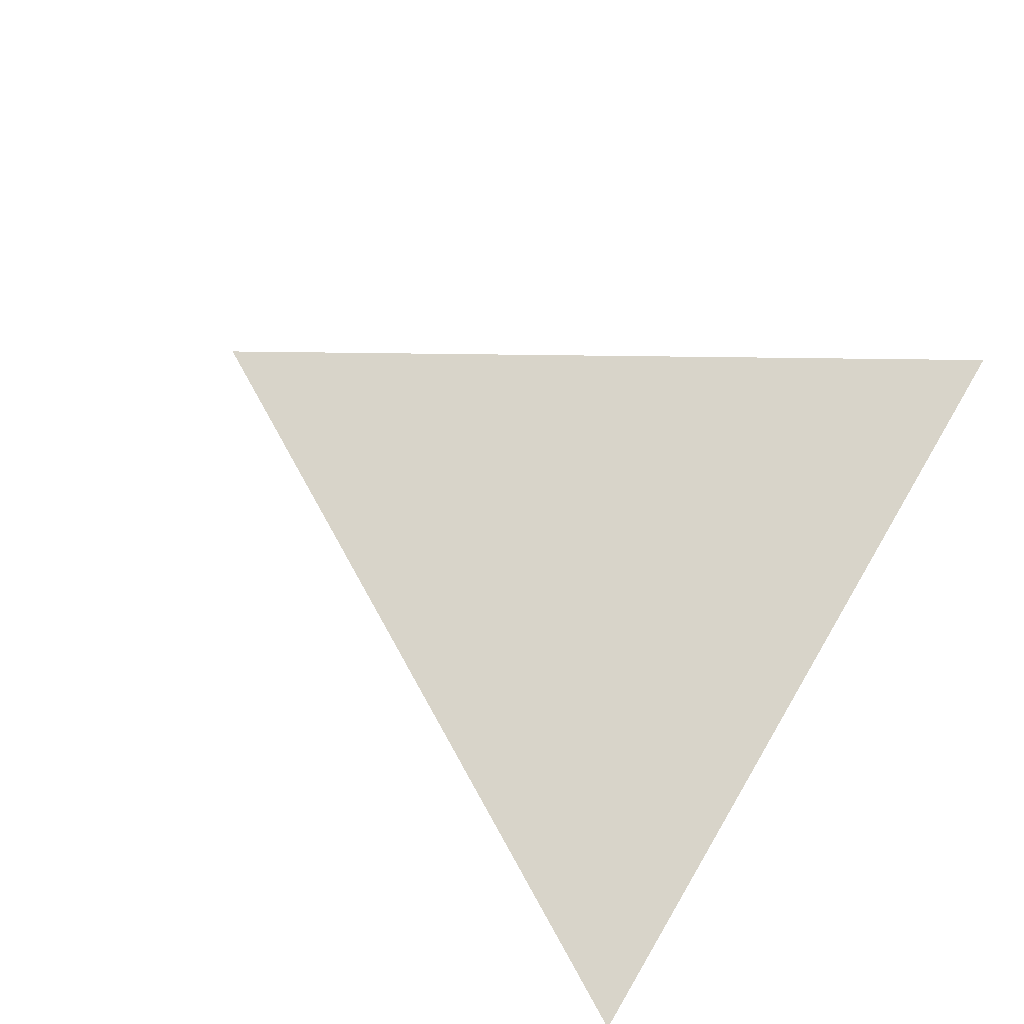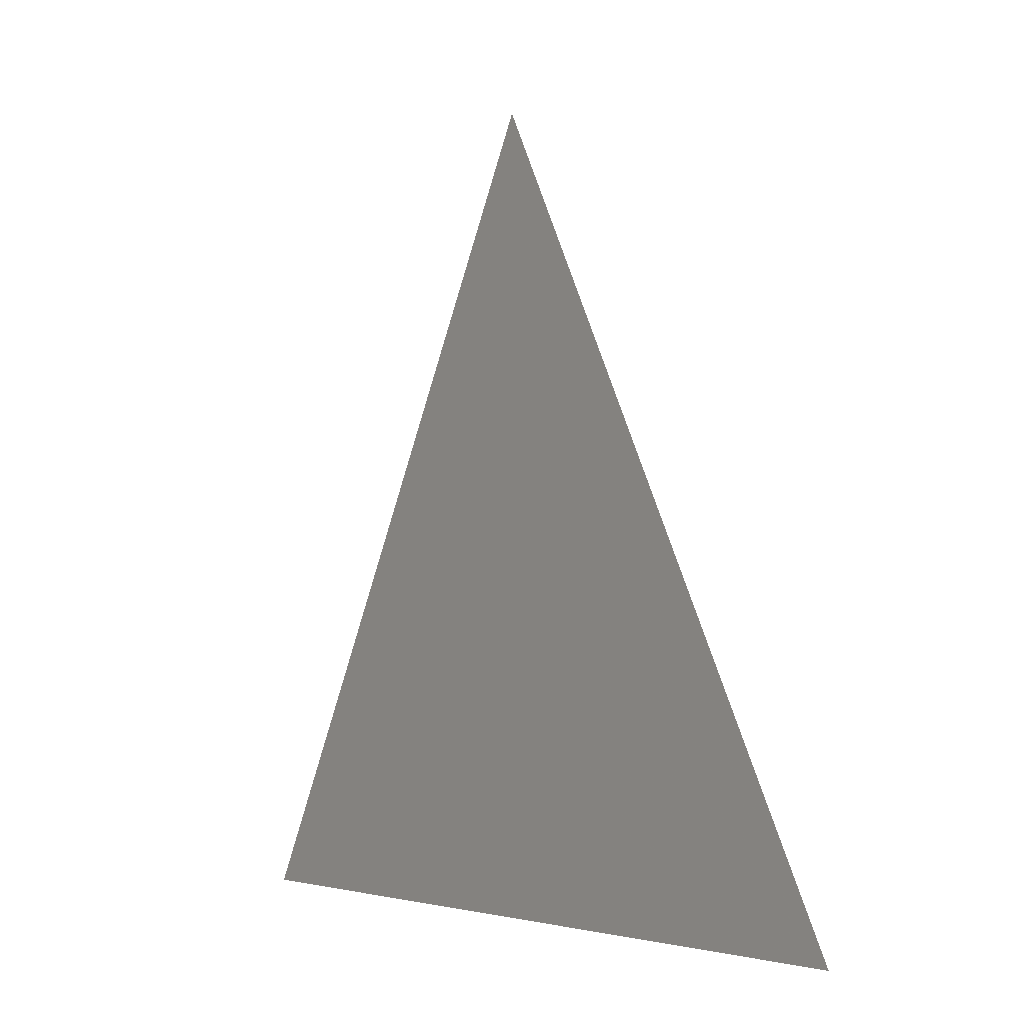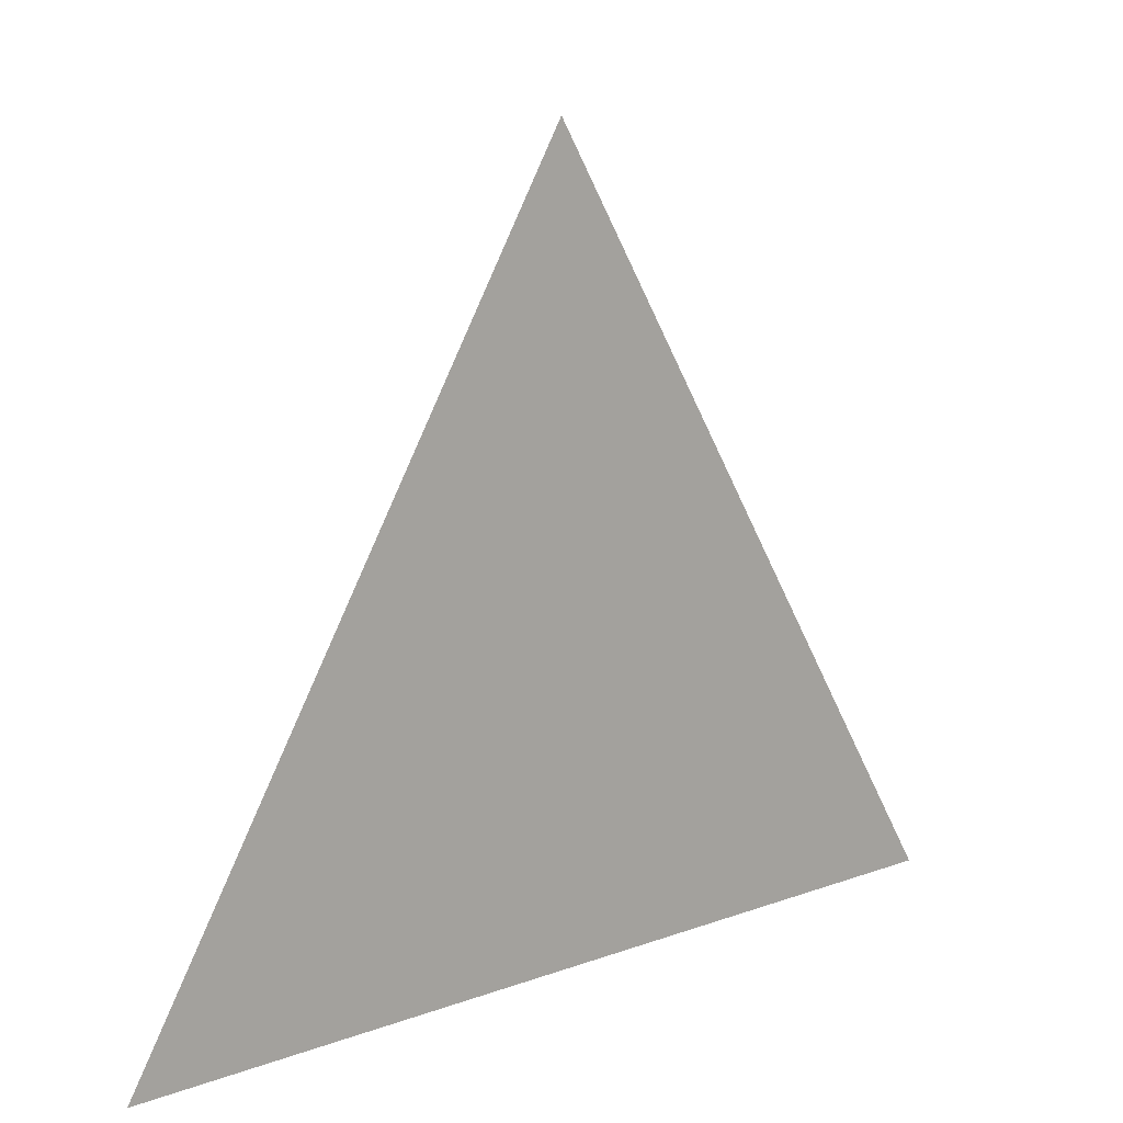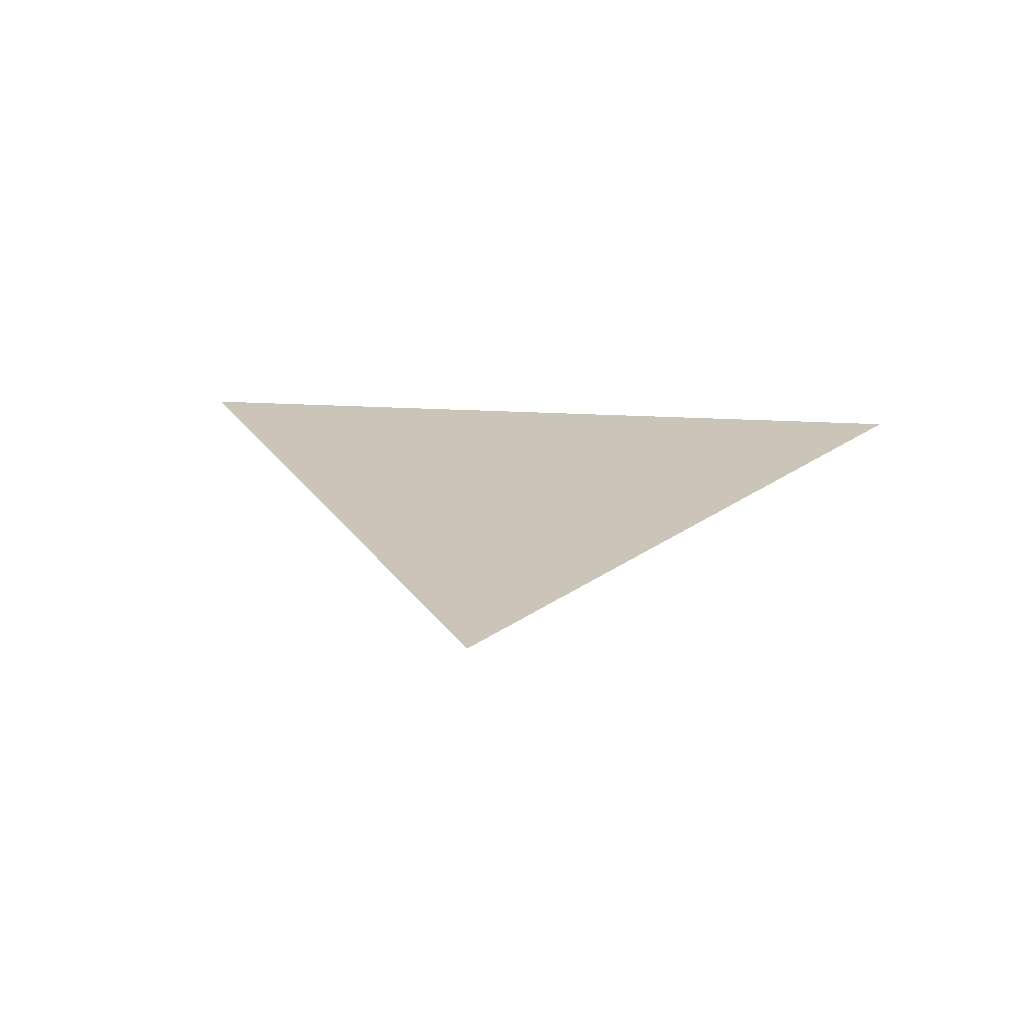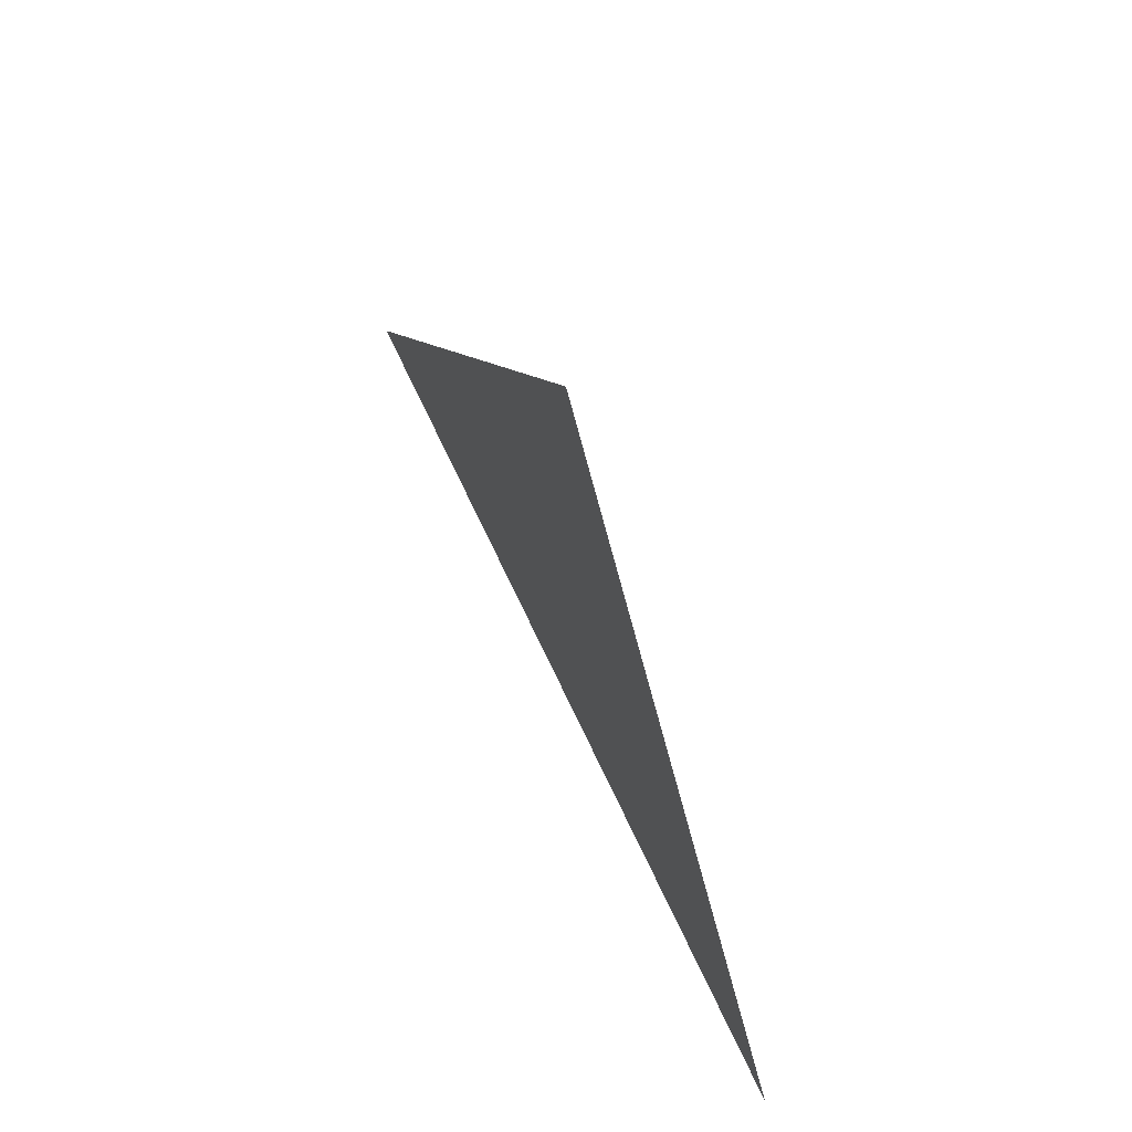
<metadata>
{"format":"obj","ext":"obj","renderer":"f3d","projection":"perspective","resolution":1024,"background":"white","views":[{"elev":75.5,"azim":120.7,"up":"+Y"},{"elev":-3.2,"azim":55.6,"up":"+Z"},{"elev":14.9,"azim":-37.8,"up":"+Z"},{"elev":20.4,"azim":6.5,"up":"+Y"},{"elev":70.2,"azim":-115.2,"up":"+Z"}]}
</metadata>
<code>
o SelectorBtnHighlight
v 0.1732 0 -0.1
v -0.1732 0 -0.1
v 1.225e-17 0 0.2
g SelectorBtnHighlight
f 1 2 3

</code>
